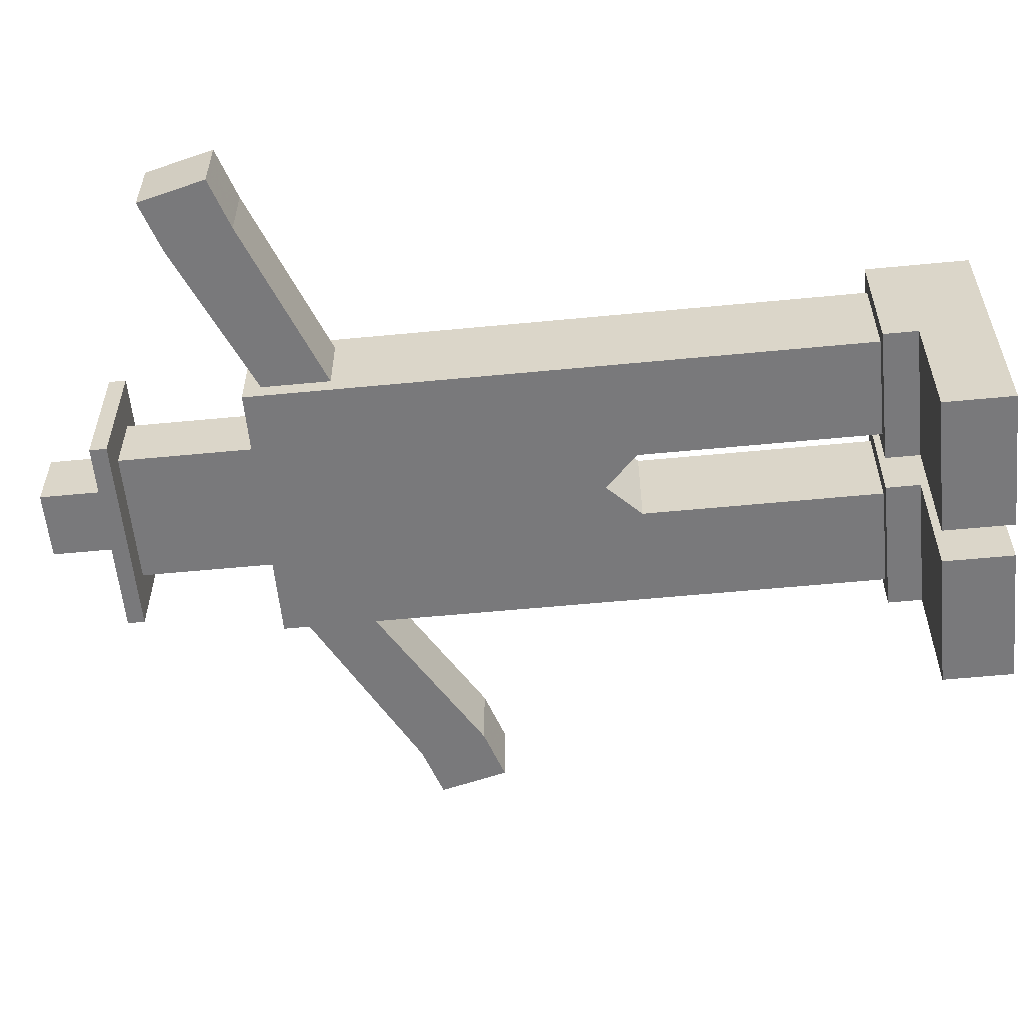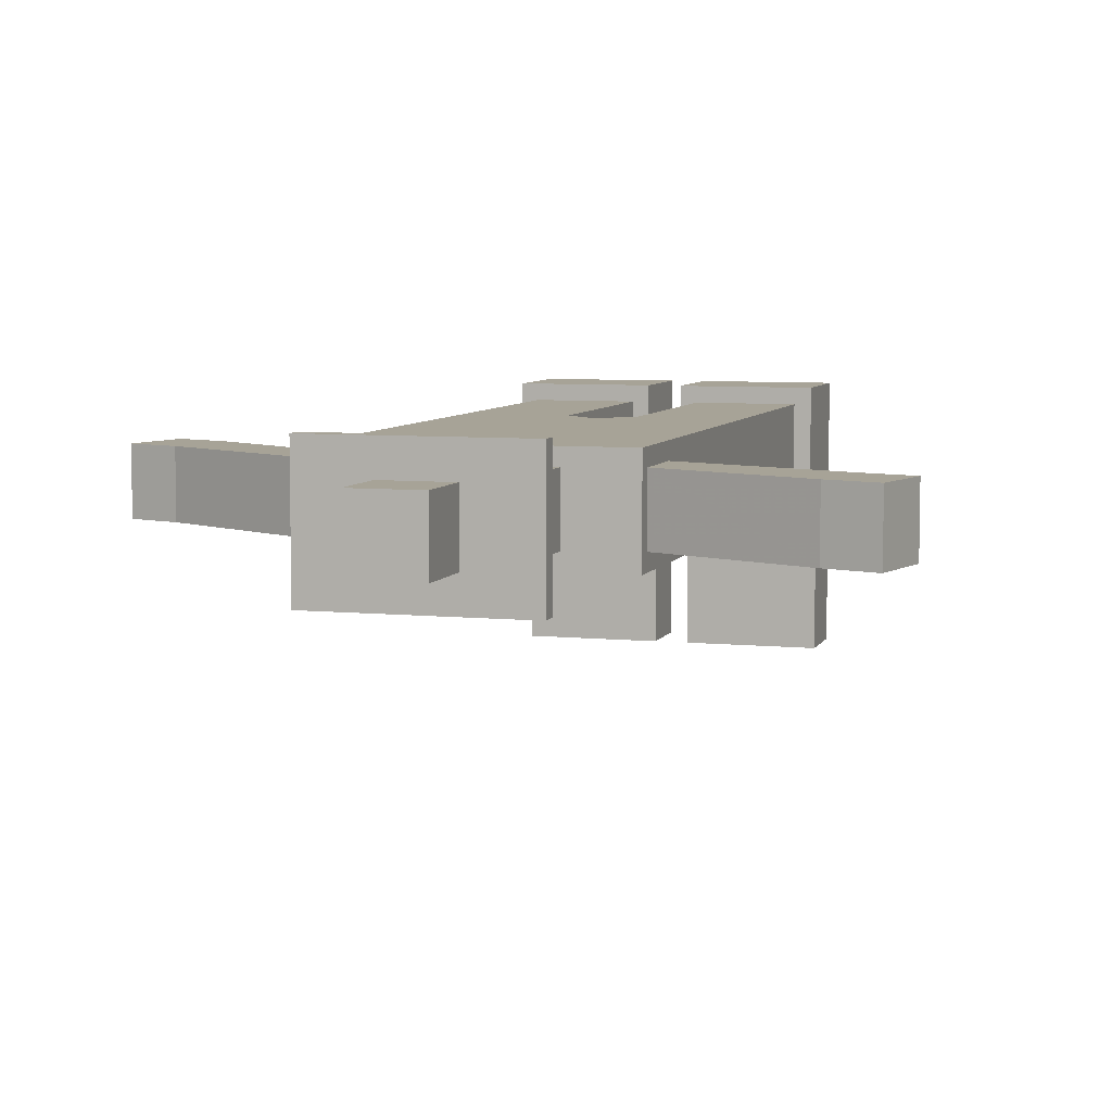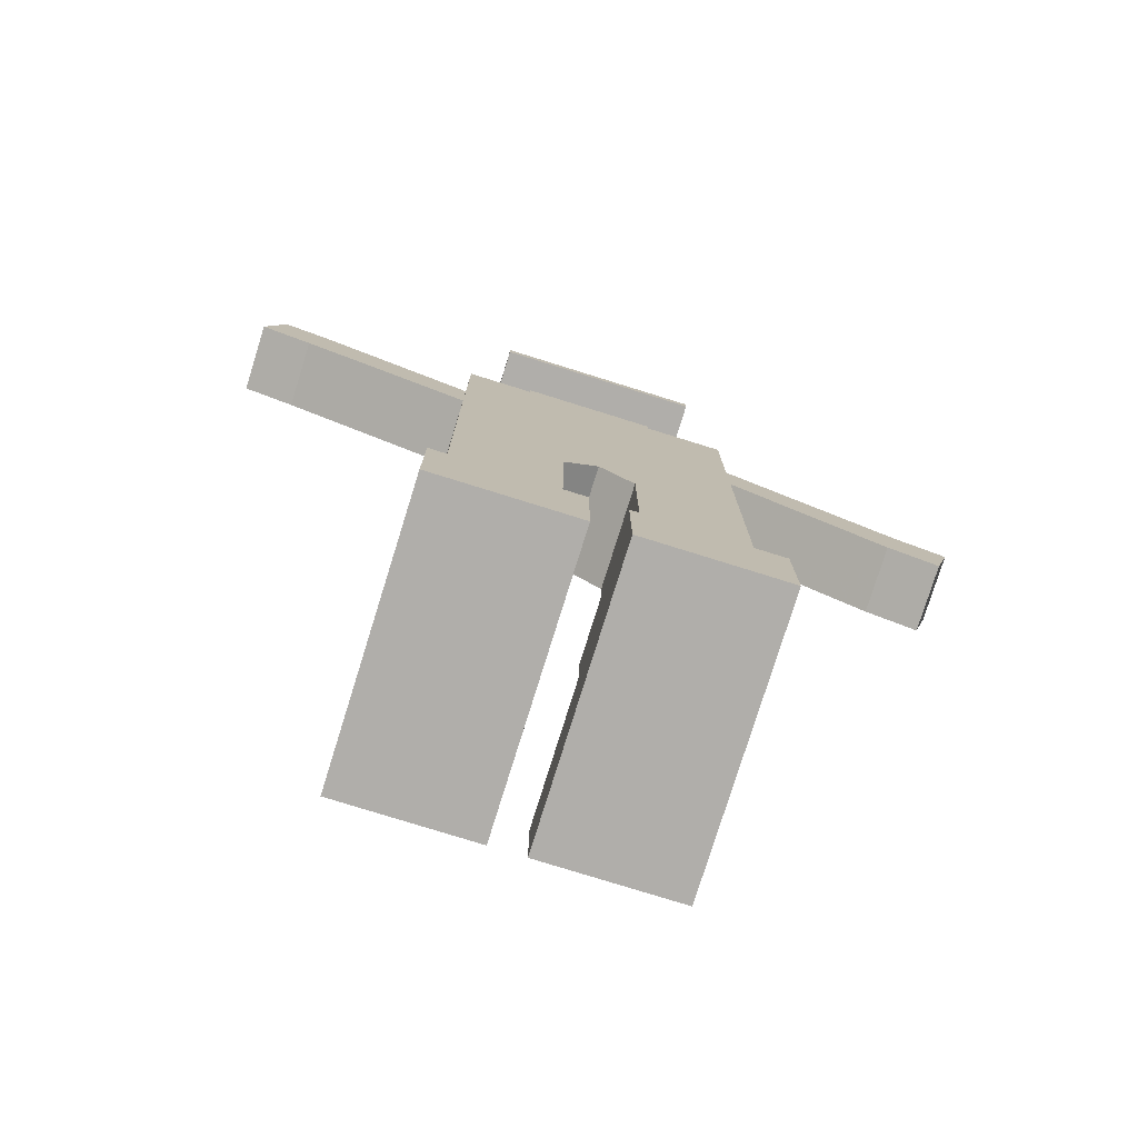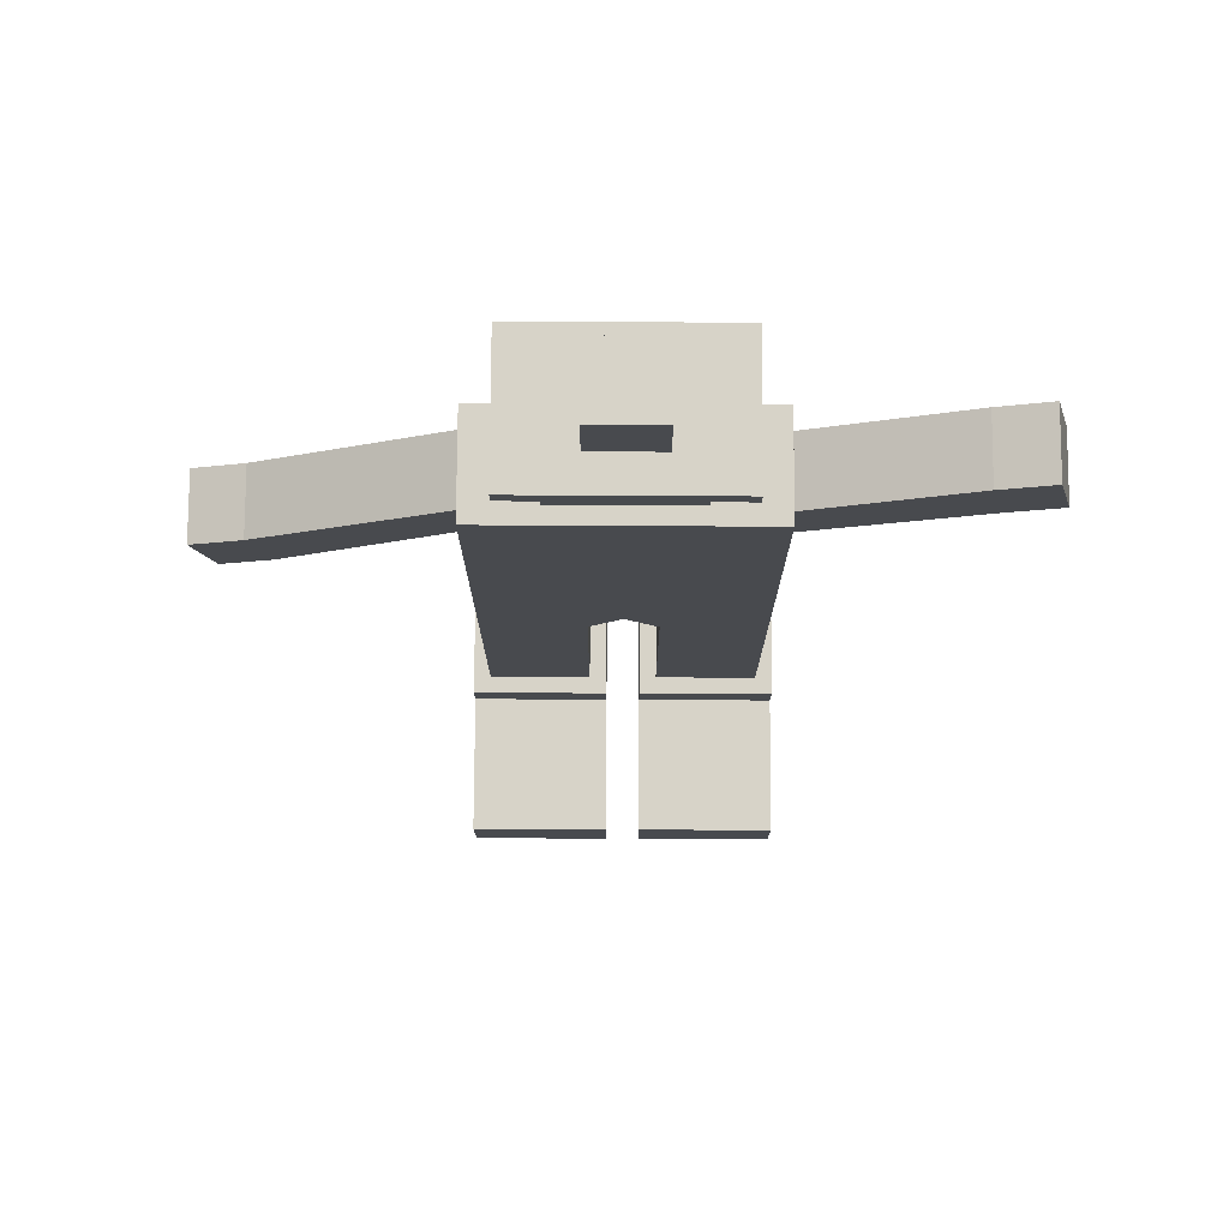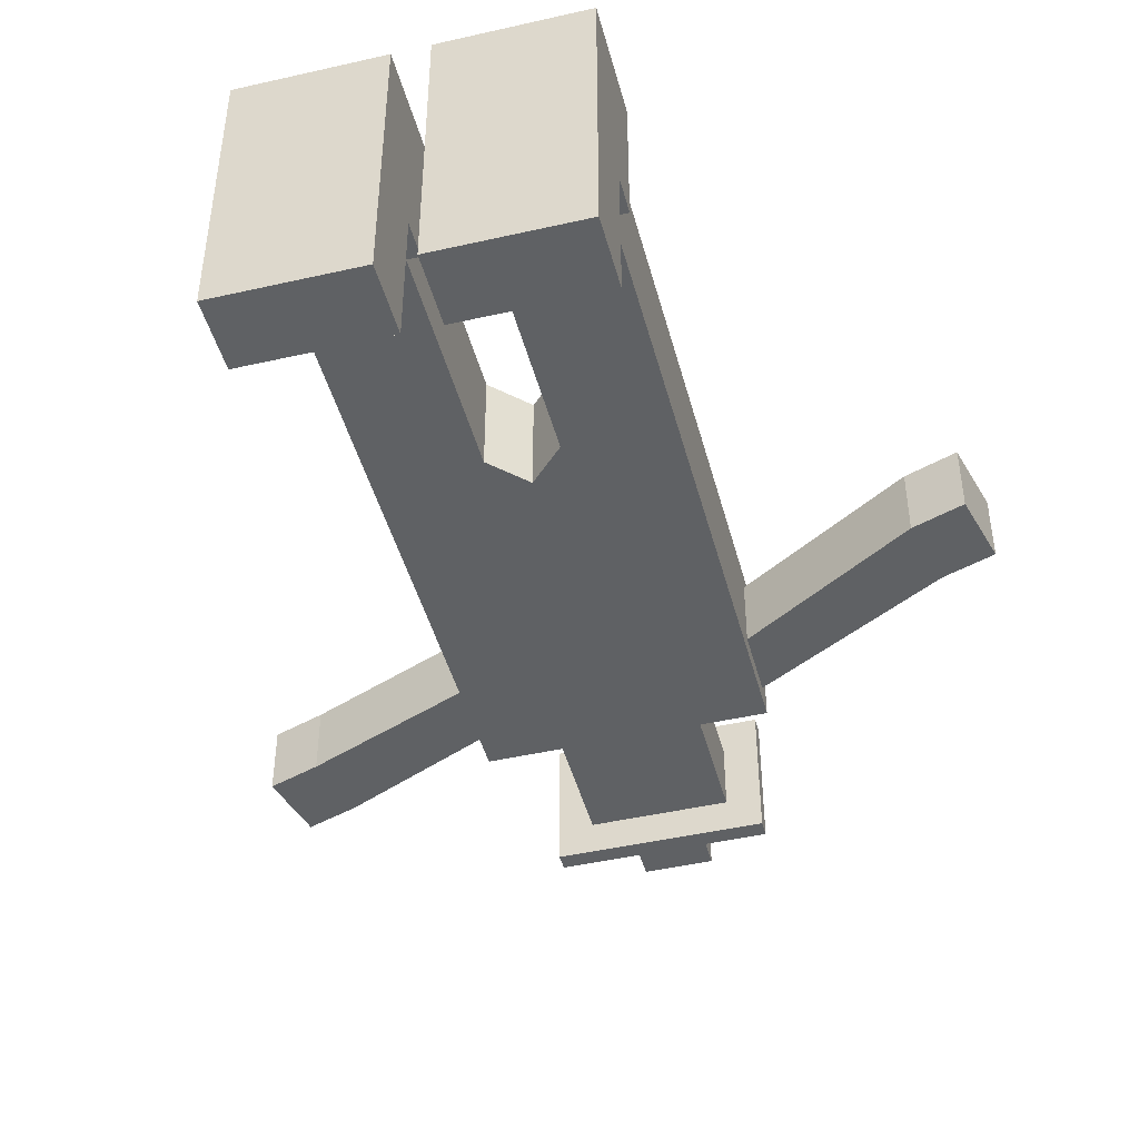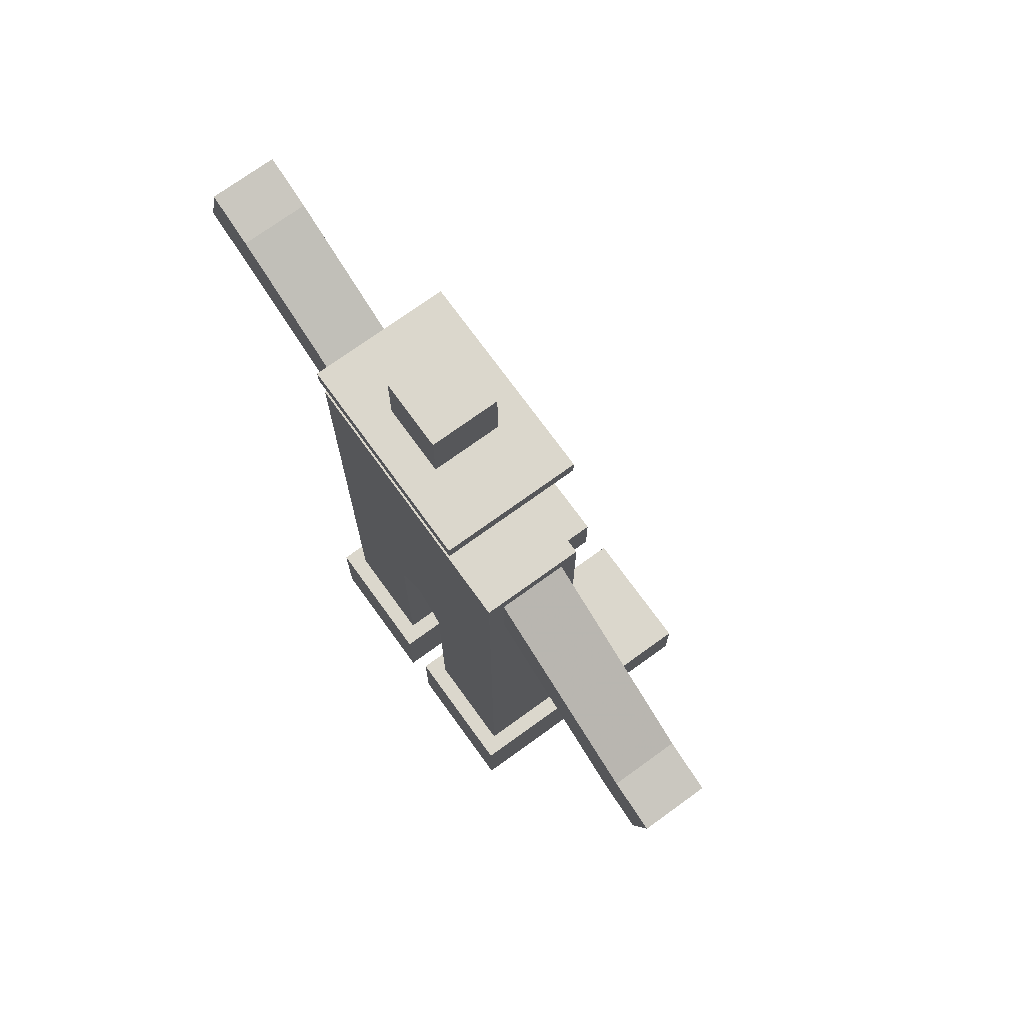
<metadata>
{"format":"obj","ext":"obj","renderer":"f3d","projection":"perspective","resolution":1024,"background":"white","views":[{"elev":-57.9,"azim":-84.3,"up":"+Z"},{"elev":6.7,"azim":-163.5,"up":"+Z"},{"elev":-77.9,"azim":-17.3,"up":"+Y"},{"elev":77.2,"azim":-179.7,"up":"+Y"},{"elev":-45.5,"azim":14.7,"up":"+Z"},{"elev":73.3,"azim":54.1,"up":"+Y"}]}
</metadata>
<code>
v -0.01562 0 0.0625
v -0.1406 0 0.0625
v 0.01562 0 0.0625
v 0.1406 0 0.0625
v 0.1406 0 -0.1875
v 0.01562 0 -0.1875
v -0.01562 0 -0.1875
v -0.1406 0 -0.1875
v -0.01562 0.09375 0.0625
v -0.1406 0.09375 0.0625
v 0.01562 0.09375 0.0625
v 0.1406 0.09375 0.0625
v 0.1406 0.09375 -0.0625
v 0.01562 0.09375 -0.0625
v -0.01562 0.09375 -0.0625
v -0.1406 0.09375 -0.0625
v -0.1406 0.0625 -0.0625
v -0.01562 0.0625 -0.0625
v 0.01562 0.0625 -0.0625
v 0.1406 0.0625 -0.0625
v 0.1406 0.0625 -0.1875
v 0.01562 0.0625 -0.1875
v -0.01562 0.0625 -0.1875
v -0.1406 0.0625 -0.1875
v -0.125 0.09375 0.04688
v -0.125 0.09375 -0.04688
v -0.03125 0.09375 -0.04688
v -0.03125 0.09375 0.04688
v 0.03125 0.09375 0.04688
v 0.125 0.09375 0.04688
v 0.125 0.09375 -0.04688
v 0.03125 0.09375 -0.04688
v -0.03125 0.3125 0.04688
v -0.125 0.375 0.04688
v -0.125 0.375 -0.04688
v -0.03125 0.3125 -0.04688
v 0.03125 0.3125 0.04688
v 0.03125 0.3125 -0.04688
v 0.125 0.375 0.04688
v 0.125 0.375 -0.04688
v 0 0.3438 0.04688
v 0 0.3438 -0.04688
v -0.125 0.4062 0.04688
v -0.125 0.4062 -0.04688
v 0.125 0.4062 -0.04688
v 0.125 0.4062 0.04688
v 0.125 0.6562 0.04688
v -0.125 0.6562 0.04688
v -0.125 0.6562 -0.04688
v 0.125 0.6562 -0.04688
v -0.125 0.6406 0.03125
v -0.125 0.6406 -0.03125
v 0.125 0.6406 0.03125
v 0.125 0.6406 -0.03125
v -0.125 0.5781 0.03125
v 0.125 0.5781 0.03125
v 0.125 0.5781 -0.03125
v -0.125 0.5781 -0.03125
v -0.0625 0.6562 -0.03125
v 0.0625 0.6562 -0.03125
v 0.0625 0.6562 0.03125
v -0.0625 0.6562 0.03125
v -0.0625 0.7812 -0.03125
v -0.0625 0.7812 0.03125
v 0.0625 0.7812 0.03125
v 0.0625 0.7812 -0.03125
v -0.09375 0.7812 0.0625
v -0.09375 0.7812 -0.0625
v 0.09375 0.7812 -0.0625
v 0.09375 0.7812 0.0625
v -0.09375 0.7969 0.0625
v -0.09375 0.7969 -0.0625
v 0.09375 0.7969 -0.0625
v 0.09375 0.7969 0.0625
v 0.03125 0.7969 -0.03125
v 0.03125 0.7969 0.03125
v -0.03125 0.7969 0.03125
v -0.03125 0.7969 -0.03125
v -0.03125 0.8594 0.03125
v 0.03125 0.8594 0.03125
v 0.03125 0.8594 -0.03125
v -0.03125 0.8594 -0.03125
v -0.01562 0.75 -0.04688
v -0.04688 0.75 -0.04688
v -0.04688 0.7188 -0.04688
v -0.01562 0.7188 -0.04688
v 0.01562 0.7188 -0.04688
v 0.01562 0.75 -0.04688
v 0.04688 0.75 -0.04688
v 0.04688 0.7188 -0.04688
v 0.2969 0.5469 0.03125
v 0.3438 0.5312 0.03125
v 0.3281 0.4688 0.03125
v 0.2812 0.4844 -0.03125
v 0.3438 0.5312 -0.03125
v 0.3281 0.4688 -0.03125
v 0.2812 0.4844 0.03125
v 0.2969 0.5469 -0.03125
v -0.3125 0.7188 -0.03125
v -0.3281 0.6562 -0.03125
v -0.2656 0.7031 -0.03125
v -0.2812 0.6406 -0.03125
v -0.2656 0.7031 0.03125
v -0.2812 0.6406 0.03125
v -0.3281 0.6562 0.03125
v -0.3125 0.7188 0.03125
o sm1:255,255,255,255
f 105 104 106
f 106 104 103
f 101 106 103
f 99 106 101
f 102 99 101
f 100 99 102
f 105 99 100
f 106 99 105
f 95 92 93
f 96 95 93
f 97 93 91
f 91 93 92
f 91 92 95
f 91 95 98
f 98 95 96
f 98 96 94
f 62 61 64
f 64 61 65
f 65 61 66
f 66 61 60
f 63 66 60
f 59 63 60
f 62 63 59
f 64 63 62
f 97 94 96
f 93 97 96
f 105 102 104
f 100 102 105
o sm1:0,255,0,255
f 33 34 28
f 28 34 25
f 26 25 34
f 35 26 34
f 26 35 36
f 26 36 27
f 27 36 33
f 27 33 28
f 39 37 29
f 30 39 29
f 39 30 40
f 40 30 31
f 40 31 32
f 40 32 38
f 38 32 29
f 38 29 37
f 33 41 34
f 39 41 37
f 42 40 38
f 35 42 36
f 33 36 42
f 41 33 42
f 37 41 42
f 38 37 42
f 42 35 40
f 39 34 41
f 47 48 46
f 46 48 43
f 45 54 57
f 56 45 57
f 50 44 49
f 45 44 50
f 47 46 56
f 46 45 56
f 50 47 53
f 54 50 53
f 45 50 54
f 53 47 56
f 104 102 55
f 103 104 55
f 51 55 43
f 102 58 55
f 49 52 48
f 48 52 51
f 48 51 43
f 51 103 55
f 55 58 43
f 101 103 51
f 101 51 52
f 101 52 102
f 102 52 58
f 43 58 44
f 49 58 52
f 44 58 49
f 91 53 56
f 91 56 97
f 97 56 57
f 97 57 94
f 54 94 57
f 98 94 54
f 98 54 53
f 91 98 53
f 48 62 59
f 48 59 49
f 60 49 59
f 50 49 60
f 50 60 61
f 50 61 47
f 62 47 61
f 48 47 62
o sm2:0,0,255,255
f 7 2 8
f 1 2 7
f 5 3 6
f 4 3 5
f 2 1 10
f 10 1 9
f 15 9 1
f 18 15 1
f 7 18 1
f 23 18 7
f 8 23 7
f 24 23 8
f 2 24 8
f 17 24 2
f 17 2 16
f 16 2 10
f 28 25 10
f 9 28 10
f 16 15 17
f 17 15 18
f 17 18 24
f 24 18 23
f 6 3 11
f 6 11 19
f 22 6 19
f 14 19 11
f 12 11 3
f 12 3 4
f 13 12 4
f 20 13 4
f 5 20 4
f 21 20 5
f 21 5 6
f 21 6 22
f 21 22 20
f 20 22 19
f 20 19 13
f 13 19 14
f 16 10 25
f 26 16 25
f 15 16 26
f 27 15 26
f 9 15 27
f 28 9 27
f 29 11 12
f 29 12 30
f 11 32 14
f 29 32 11
f 13 32 31
f 14 32 13
f 30 12 13
f 30 13 31
o sm3:255,235,4,255
f 34 39 46
f 43 34 46
f 34 43 44
f 34 44 35
f 35 44 45
f 35 45 40
f 39 40 45
f 46 39 45
o sm4:0,255,255,255
f 67 64 70
f 70 64 65
f 70 65 69
f 69 65 66
f 69 66 68
f 68 66 63
f 68 63 67
f 67 63 64
f 68 67 71
f 72 68 71
f 69 68 72
f 73 69 72
f 70 69 73
f 74 70 73
f 70 74 67
f 67 74 71
f 71 74 77
f 76 77 74
f 73 76 74
f 75 76 73
f 72 75 73
f 78 75 72
f 71 78 72
f 77 78 71
f 82 78 77
f 79 82 77
f 79 77 76
f 79 76 80
f 75 80 76
f 81 80 75
f 81 75 78
f 81 78 82
f 81 82 79
f 81 79 80
o sm5:255,127,0,255
f 90 87 89
f 89 87 88
f 83 86 85
f 83 85 84

</code>
